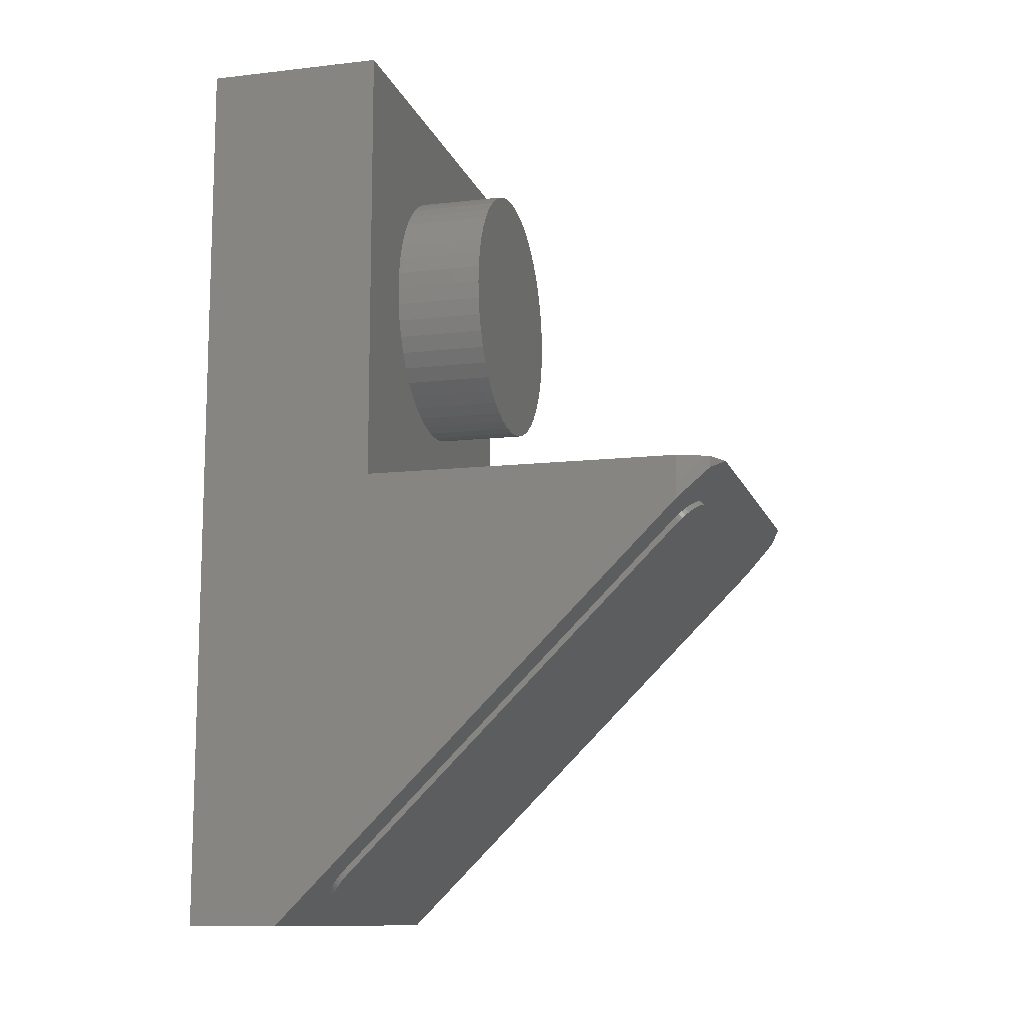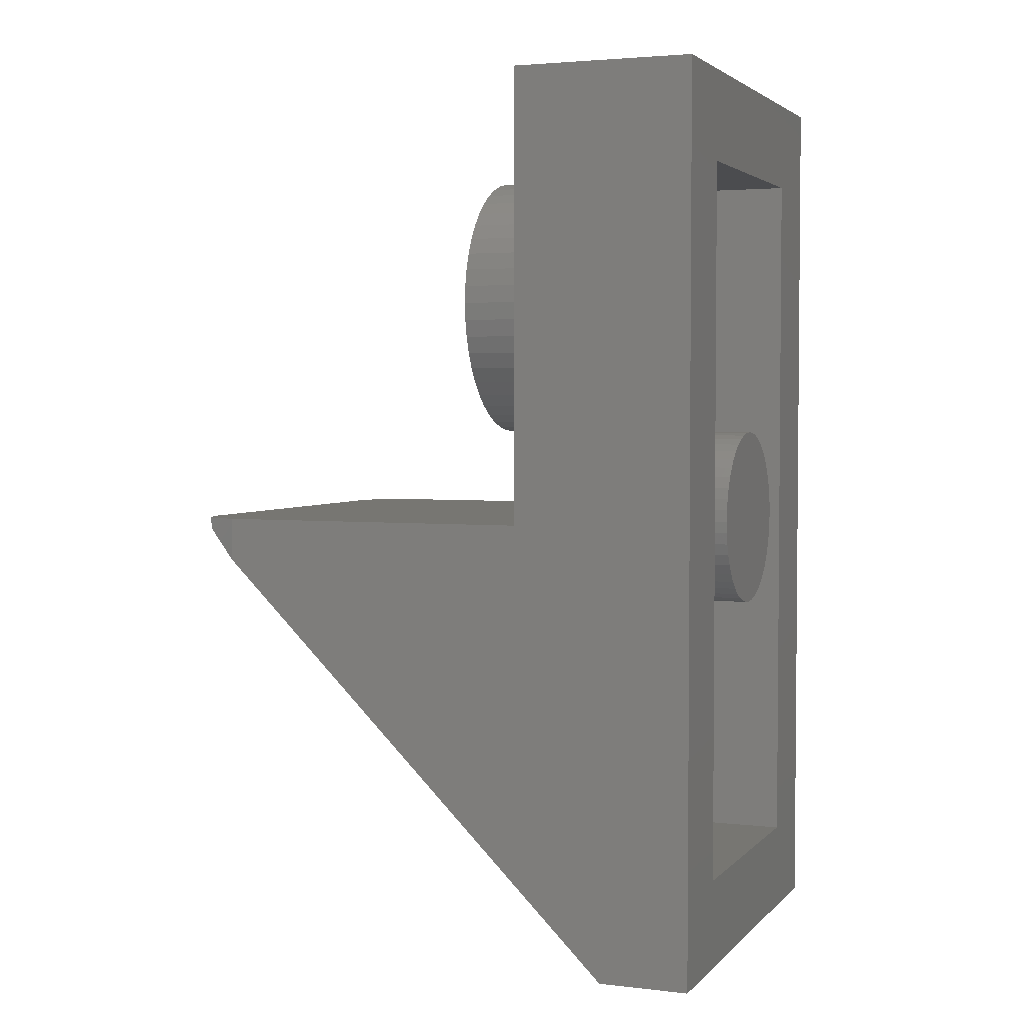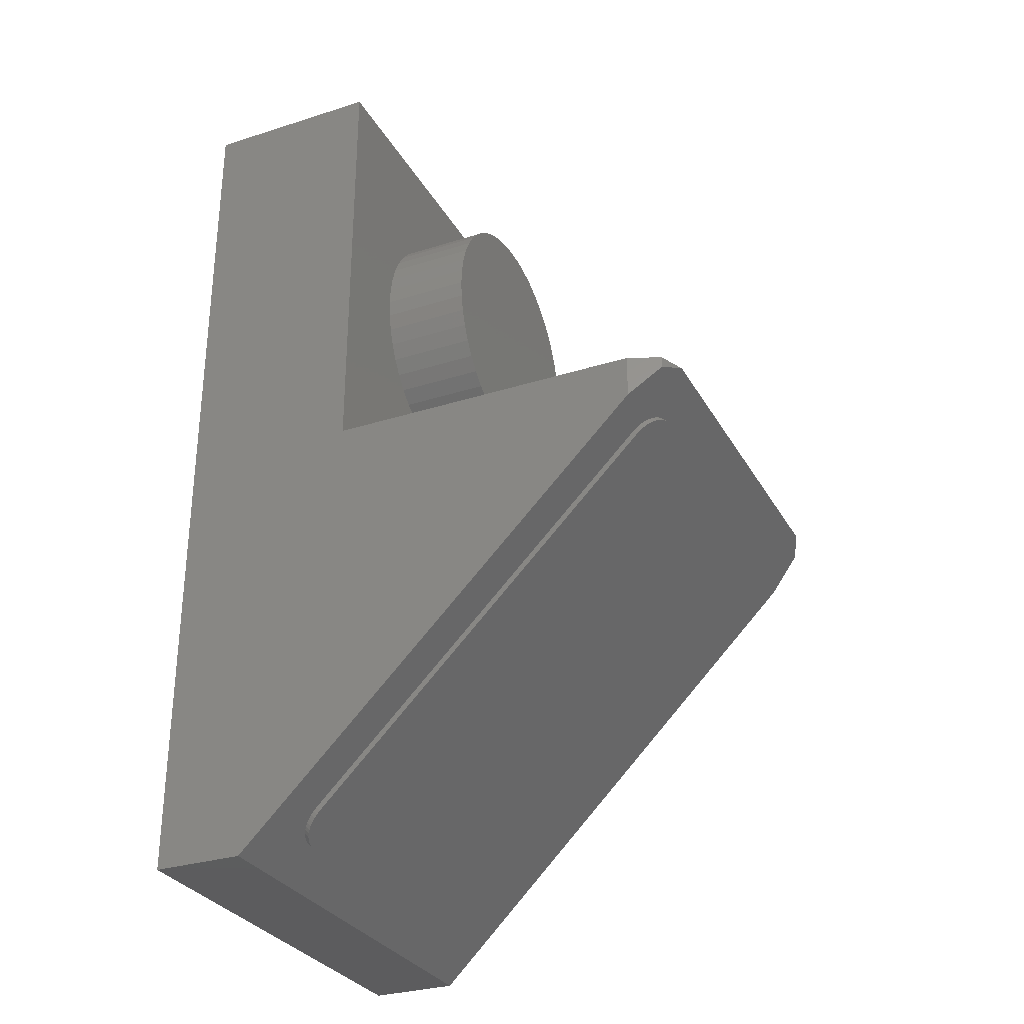
<metadata>
{"format":"stl","ext":"stl","renderer":"f3d","projection":"perspective","resolution":1024,"background":"white","views":[{"elev":-11.6,"azim":-74.6,"up":"+Z"},{"elev":3.2,"azim":111.3,"up":"+Z"},{"elev":-30.3,"azim":-65.3,"up":"+Z"}]}
</metadata>
<code>
# stl→obj: 352 verts, 594 faces
v -0.3132 0 6.379
v 0 -1.6 6.4
v 0 0 6.4
v -0.3132 -1.6 6.379
v -0.6211 0 6.318
v -0.6211 -1.6 6.318
v -0.9185 0 6.217
v -0.9185 -1.6 6.217
v -1.2 0 6.078
v -1.2 -1.6 6.078
v -1.461 0 5.904
v -1.461 -1.6 5.904
v -1.697 0 5.697
v -1.697 -1.6 5.697
v -1.904 0 5.461
v -1.904 -1.6 5.461
v -2.078 0 5.2
v -2.078 -1.6 5.2
v -2.217 0 4.918
v -2.217 -1.6 4.918
v -2.318 0 4.621
v -2.318 -1.6 4.621
v -2.379 0 4.313
v -2.379 -1.6 4.313
v -2.4 0 4
v -2.4 -1.6 4
v -2.379 0 3.687
v -2.379 -1.6 3.687
v -2.318 0 3.379
v -2.318 -1.6 3.379
v -2.217 0 3.082
v -2.217 -1.6 3.082
v -2.078 0 2.8
v -2.078 -1.6 2.8
v -1.904 0 2.539
v -1.904 -1.6 2.539
v -1.697 0 2.303
v -1.697 -1.6 2.303
v -1.461 0 2.096
v -1.461 -1.6 2.096
v -1.2 0 1.922
v -1.2 -1.6 1.922
v -0.9185 0 1.783
v -0.9185 -1.6 1.783
v -0.6211 0 1.682
v -0.6211 -1.6 1.682
v -0.3132 0 1.621
v -0.3132 -1.6 1.621
v 0 0 1.6
v 0 -1.6 1.6
v 0.3132 0 1.621
v 0.3132 -1.6 1.621
v 0.6211 0 1.682
v 0.6211 -1.6 1.682
v 0.9185 0 1.783
v 0.9185 -1.6 1.783
v 1.2 0 1.922
v 1.2 -1.6 1.922
v 1.461 0 2.096
v 1.461 -1.6 2.096
v 1.697 0 2.303
v 1.697 -1.6 2.303
v 1.904 0 2.539
v 1.904 -1.6 2.539
v 2.078 0 2.8
v 2.078 -1.6 2.8
v 2.217 0 3.082
v 2.217 -1.6 3.082
v 2.318 0 3.379
v 2.318 -1.6 3.379
v 2.379 0 3.687
v 2.379 -1.6 3.687
v 2.4 0 4
v 2.4 -1.6 4
v 2.379 0 4.313
v 2.379 -1.6 4.313
v 2.318 0 4.621
v 2.318 -1.6 4.621
v 2.217 0 4.918
v 2.217 -1.6 4.918
v 2.078 0 5.2
v 2.078 -1.6 5.2
v 1.904 0 5.461
v 1.904 -1.6 5.461
v 1.697 0 5.697
v 1.697 -1.6 5.697
v 1.461 0 5.904
v 1.461 -1.6 5.904
v 1.2 0 6.078
v 1.2 -1.6 6.078
v 0.9185 0 6.217
v 0.9185 -1.6 6.217
v 0.6211 0 6.318
v 0.6211 -1.6 6.318
v 0.3132 0 6.379
v 0.3132 -1.6 6.379
v 0 -1.6 4
v 4 0 8
v -4 0 0
v 4 0 0
v -4 0 8
v -4 3.2 8
v 4 3.2 8
v -4 -5.64 0
v 4 -5.64 0
v 3.296 -6.4 0
v 3.764 -6.204 0
v -3.764 -6.204 0
v -3.296 -6.4 0
v 0 3.2 0
v 1.586 3.2 0.2088
v 1.6 3.2 0
v 1.545 3.2 0.4141
v 1.478 3.2 0.6123
v 1.386 3.2 0.8
v 1.269 3.2 0.9741
v 1.131 3.2 1.131
v 0.9741 3.2 1.269
v 0.8 3.2 1.386
v 0.6123 3.2 1.478
v 0.4141 3.2 1.545
v 0.2088 3.2 1.586
v 0 3.2 1.6
v -0.2088 3.2 1.586
v -0.4141 3.2 1.545
v -0.6123 3.2 1.478
v -0.8 3.2 1.386
v -0.9741 3.2 1.269
v -1.131 3.2 1.131
v -1.269 3.2 0.9741
v -1.386 3.2 0.8
v -1.478 3.2 0.6123
v -1.545 3.2 0.4141
v -1.586 3.2 0.2088
v -1.6 3.2 0
v -1.586 3.2 -0.2088
v -1.545 3.2 -0.4141
v -1.478 3.2 -0.6123
v -1.386 3.2 -0.8
v -1.269 3.2 -0.9741
v -1.131 3.2 -1.131
v -0.9741 3.2 -1.269
v -0.8 3.2 -1.386
v -0.6123 3.2 -1.478
v -0.4141 3.2 -1.545
v -0.2088 3.2 -1.586
v 0 3.2 -1.6
v 0.2088 3.2 -1.586
v 0.4141 3.2 -1.545
v 0.6123 3.2 -1.478
v 0.8 3.2 -1.386
v 0.9741 3.2 -1.269
v 1.131 3.2 -1.131
v 1.269 3.2 -0.9741
v 1.386 3.2 -0.8
v 1.478 3.2 -0.6123
v 1.545 3.2 -0.4141
v 1.586 3.2 -0.2088
v 1.6 1.6 0
v 1.586 1.6 0.2088
v 1.545 1.6 0.4141
v 1.478 1.6 0.6123
v 1.386 1.6 0.8
v 1.269 1.6 0.9741
v 1.131 1.6 1.131
v 0.9741 1.6 1.269
v 0.8 1.6 1.386
v 0.6123 1.6 1.478
v 0.4141 1.6 1.545
v 0.2088 1.6 1.586
v 0 1.6 1.6
v -0.2088 1.6 1.586
v -0.4141 1.6 1.545
v -0.6123 1.6 1.478
v -0.8 1.6 1.386
v -0.9741 1.6 1.269
v -1.131 1.6 1.131
v -1.269 1.6 0.9741
v -1.386 1.6 0.8
v -1.478 1.6 0.6123
v -1.545 1.6 0.4141
v -1.586 1.6 0.2088
v -1.6 1.6 0
v -1.586 1.6 -0.2088
v -1.545 1.6 -0.4141
v -1.478 1.6 -0.6123
v -1.386 1.6 -0.8
v -1.269 1.6 -0.9741
v -1.131 1.6 -1.131
v -0.9741 1.6 -1.269
v -0.8 1.6 -1.386
v -0.6123 1.6 -1.478
v -0.4141 1.6 -1.545
v -0.2088 1.6 -1.586
v 0 1.6 -1.6
v 0.2088 1.6 -1.586
v 0.4141 1.6 -1.545
v 0.6123 1.6 -1.478
v 0.8 1.6 -1.386
v 0.9741 1.6 -1.269
v 1.131 1.6 -1.131
v 1.269 1.6 -0.9741
v 1.386 1.6 -0.8
v 1.478 1.6 -0.6123
v 1.545 1.6 -0.4141
v 1.586 1.6 -0.2088
v 2.4 1.6 -1.6
v -2.4 1.6 6.4
v 2.4 1.6 6.4
v -2.4 1.6 -1.6
v -2.4 -3.2 -1.6
v 2.4 -3.2 -1.6
v 2.4 3.2 6.4
v 2.4 3.2 -6.4
v 2.4 1.6 -6.4
v -2.4 3.2 6.4
v -2.4 1.6 -6.4
v -2.4 3.2 -6.4
v 4 1.6 -8
v -4 1.6 -8
v -4 3.2 -8
v 4 3.2 -8
v 4 -5.64 -0.76
v -4 -5.64 -0.76
v 3.764 -6.204 -0.196
v -3.764 -6.204 -0.196
v -2.6 -5.834 -0.5657
v -3.2 -5.41 -0.9899
v -3.195 -5.465 -0.9346
v -2.678 -5.831 -0.5693
v -3.179 -5.52 -0.8801
v -2.755 -5.82 -0.5801
v -3.154 -5.572 -0.8276
v -2.83 -5.802 -0.598
v -3.12 -5.622 -0.7778
v -2.9 -5.777 -0.6225
v -3.076 -5.668 -0.7316
v -2.965 -5.747 -0.6533
v -3.024 -5.71 -0.6899
v 2.6 -5.834 -0.5657
v 3.195 -5.465 -0.9346
v 3.2 -5.41 -0.9899
v 2.678 -5.831 -0.5693
v 3.179 -5.52 -0.8801
v 2.755 -5.82 -0.5801
v 3.154 -5.572 -0.8276
v 2.83 -5.802 -0.598
v 3.12 -5.622 -0.7778
v 2.9 -5.777 -0.6225
v 3.076 -5.668 -0.7316
v 2.965 -5.747 -0.6533
v 3.024 -5.71 -0.6899
v 3.2 0.6101 -7.01
v -3.2 0.6101 -7.01
v 3.2 -5.481 -1.061
v 3.2 0.5394 -7.081
v -3.2 0.5394 -7.081
v -3.2 -5.481 -1.061
v -2.6 1.034 -7.434
v -3.195 0.6654 -7.065
v -2.678 1.031 -7.431
v -3.179 0.7199 -7.12
v -2.755 1.02 -7.42
v -3.154 0.7724 -7.172
v -2.83 1.002 -7.402
v -3.12 0.8222 -7.222
v -2.9 0.9775 -7.378
v -3.076 0.8684 -7.268
v -2.965 0.9467 -7.347
v -3.024 0.9101 -7.31
v 2.6 1.034 -7.434
v 3.195 0.6654 -7.065
v 2.678 1.031 -7.431
v 3.179 0.7199 -7.12
v 2.755 1.02 -7.42
v 3.154 0.7724 -7.172
v 2.83 1.002 -7.402
v 3.12 0.8222 -7.222
v 2.9 0.9775 -7.378
v 3.076 0.8684 -7.268
v 2.965 0.9467 -7.347
v 3.024 0.9101 -7.31
v -3.195 -5.536 -1.005
v -3.179 -5.591 -0.9508
v -3.154 -5.643 -0.8983
v -3.12 -5.693 -0.8485
v -3.076 -5.739 -0.8023
v -3.024 -5.781 -0.7606
v -2.965 -5.817 -0.724
v -2.9 -5.848 -0.6932
v -2.83 -5.873 -0.6687
v -2.755 -5.891 -0.6508
v -2.678 -5.901 -0.64
v -2.6 -5.905 -0.6364
v 3.195 -5.536 -1.005
v 3.179 -5.591 -0.9508
v 3.154 -5.643 -0.8983
v 3.12 -5.693 -0.8485
v 3.076 -5.739 -0.8023
v 3.024 -5.781 -0.7606
v 2.965 -5.817 -0.724
v 2.9 -5.848 -0.6932
v 2.83 -5.873 -0.6687
v 2.755 -5.891 -0.6508
v 2.678 -5.901 -0.64
v 2.6 -5.905 -0.6364
v -3.195 0.5947 -7.136
v -3.179 0.6492 -7.191
v -3.154 0.7017 -7.243
v -3.12 0.7515 -7.293
v -3.076 0.7977 -7.339
v -3.024 0.8394 -7.381
v -2.965 0.876 -7.417
v -2.9 0.9068 -7.448
v -2.83 0.9313 -7.473
v -2.755 0.9492 -7.491
v -2.678 0.96 -7.501
v -2.6 0.9636 -7.505
v 3.195 0.5947 -7.136
v 3.179 0.6492 -7.191
v 3.154 0.7017 -7.243
v 3.12 0.7515 -7.293
v 3.076 0.7977 -7.339
v 3.024 0.8394 -7.381
v 2.965 0.876 -7.417
v 2.9 0.9068 -7.448
v 2.83 0.9313 -7.473
v 2.755 0.9492 -7.491
v 2.678 0.96 -7.501
v 2.6 0.9636 -7.505
v 0.6 -5.905 -0.6364
v 1.04 -5.905 -0.6364
v 2.16 -5.905 -0.6364
v -2.08 0.9636 -7.505
v 0.6 0.9636 -7.505
v 1.04 0.9636 -7.505
v 2.16 0.9636 -7.505
v -1.784 -1.364 -5.177
v -1.8 -2.471 -4.071
v -1.8 -1.198 -5.343
v -1.739 -1.527 -5.014
v -1.663 -1.685 -4.856
v -1.559 -1.834 -4.707
v -1.428 -1.973 -4.569
v -1.273 -2.098 -4.444
v -1.096 -2.208 -4.334
v -0.9 -2.3 -4.241
v -0.6889 -2.374 -4.168
v -0.4658 -2.427 -4.114
v -0.2349 -2.46 -4.082
v 0 -2.471 -4.071
v 0.6 -2.188 -4.354
f 1 2 3
f 2 1 4
f 5 4 1
f 4 5 6
f 7 6 5
f 6 7 8
f 9 8 7
f 8 9 10
f 11 10 9
f 10 11 12
f 13 12 11
f 12 13 14
f 15 14 13
f 14 15 16
f 17 16 15
f 16 17 18
f 19 18 17
f 18 19 20
f 21 20 19
f 20 21 22
f 23 22 21
f 22 23 24
f 25 24 23
f 24 25 26
f 27 26 25
f 26 27 28
f 29 28 27
f 28 29 30
f 31 30 29
f 30 31 32
f 33 32 31
f 32 33 34
f 35 34 33
f 34 35 36
f 37 36 35
f 36 37 38
f 39 38 37
f 38 39 40
f 41 40 39
f 40 41 42
f 43 42 41
f 42 43 44
f 45 44 43
f 44 45 46
f 47 46 45
f 46 47 48
f 49 48 47
f 48 49 50
f 51 50 49
f 50 51 52
f 53 52 51
f 52 53 54
f 55 54 53
f 54 55 56
f 57 56 55
f 56 57 58
f 59 58 57
f 58 59 60
f 61 60 59
f 60 61 62
f 63 62 61
f 62 63 64
f 65 64 63
f 64 65 66
f 67 66 65
f 66 67 68
f 69 68 67
f 68 69 70
f 71 70 69
f 70 71 72
f 73 72 71
f 72 73 74
f 75 74 73
f 74 75 76
f 77 76 75
f 76 77 78
f 79 78 77
f 78 79 80
f 81 80 79
f 80 81 82
f 83 82 81
f 82 83 84
f 85 84 83
f 84 85 86
f 87 86 85
f 86 87 88
f 89 88 87
f 88 89 90
f 91 90 89
f 90 91 92
f 93 92 91
f 92 93 94
f 95 94 93
f 94 95 96
f 3 96 95
f 96 3 2
f 97 2 4
f 97 4 6
f 97 6 8
f 97 8 10
f 97 10 12
f 97 12 14
f 97 14 16
f 97 16 18
f 97 18 20
f 97 20 22
f 97 22 24
f 97 24 26
f 97 26 28
f 97 28 30
f 97 30 32
f 97 32 34
f 97 34 36
f 97 36 38
f 97 38 40
f 97 40 42
f 97 42 44
f 97 44 46
f 97 46 48
f 97 48 50
f 97 50 52
f 97 52 54
f 97 54 56
f 97 56 58
f 97 58 60
f 97 60 62
f 97 62 64
f 97 64 66
f 97 66 68
f 97 68 70
f 97 70 72
f 97 72 74
f 97 74 76
f 97 76 78
f 97 78 80
f 97 80 82
f 97 82 84
f 97 84 86
f 97 86 88
f 97 88 90
f 97 90 92
f 97 92 94
f 97 94 96
f 97 96 2
f 98 99 100
f 99 98 101
f 98 102 101
f 102 98 103
f 104 105 100
f 100 99 104
f 106 107 105
f 108 109 104
f 104 109 106
f 106 105 104
f 110 111 112
f 110 113 111
f 110 114 113
f 110 115 114
f 110 116 115
f 110 117 116
f 110 118 117
f 110 119 118
f 110 120 119
f 110 121 120
f 110 122 121
f 110 123 122
f 110 124 123
f 110 125 124
f 110 126 125
f 110 127 126
f 110 128 127
f 110 129 128
f 110 130 129
f 110 131 130
f 110 132 131
f 110 133 132
f 110 134 133
f 110 135 134
f 110 136 135
f 110 137 136
f 110 138 137
f 110 139 138
f 110 140 139
f 110 141 140
f 110 142 141
f 110 143 142
f 110 144 143
f 110 145 144
f 110 146 145
f 110 147 146
f 110 148 147
f 110 149 148
f 110 150 149
f 110 151 150
f 110 152 151
f 110 153 152
f 110 154 153
f 110 155 154
f 110 156 155
f 110 157 156
f 110 158 157
f 110 112 158
f 111 159 112
f 159 111 160
f 113 160 111
f 160 113 161
f 114 161 113
f 161 114 162
f 115 162 114
f 162 115 163
f 116 163 115
f 163 116 164
f 117 164 116
f 164 117 165
f 118 165 117
f 165 118 166
f 119 166 118
f 166 119 167
f 120 167 119
f 167 120 168
f 121 168 120
f 168 121 169
f 122 169 121
f 169 122 170
f 123 170 122
f 170 123 171
f 124 171 123
f 171 124 172
f 125 172 124
f 172 125 173
f 126 173 125
f 173 126 174
f 127 174 126
f 174 127 175
f 128 175 127
f 175 128 176
f 129 176 128
f 176 129 177
f 130 177 129
f 177 130 178
f 131 178 130
f 178 131 179
f 132 179 131
f 179 132 180
f 133 180 132
f 180 133 181
f 134 181 133
f 181 134 182
f 135 182 134
f 182 135 183
f 136 183 135
f 183 136 184
f 137 184 136
f 184 137 185
f 138 185 137
f 185 138 186
f 139 186 138
f 186 139 187
f 140 187 139
f 187 140 188
f 141 188 140
f 188 141 189
f 142 189 141
f 189 142 190
f 143 190 142
f 190 143 191
f 144 191 143
f 191 144 192
f 145 192 144
f 192 145 193
f 146 193 145
f 193 146 194
f 147 194 146
f 194 147 195
f 148 195 147
f 195 148 196
f 149 196 148
f 196 149 197
f 150 197 149
f 197 150 198
f 151 198 150
f 198 151 199
f 152 199 151
f 199 152 200
f 153 200 152
f 200 153 201
f 154 201 153
f 201 154 202
f 155 202 154
f 202 155 203
f 156 203 155
f 203 156 204
f 157 204 156
f 204 157 205
f 158 205 157
f 205 158 206
f 112 206 158
f 206 112 159
f 207 208 209
f 208 207 210
f 207 211 210
f 211 207 212
f 209 213 214
f 214 215 209
f 208 216 213
f 213 209 208
f 217 218 216
f 216 208 217
f 215 214 218
f 218 217 215
f 217 211 212
f 212 215 217
f 207 215 212
f 211 217 210
f 219 220 221
f 221 222 219
f 216 102 103
f 103 213 216
f 213 103 222
f 222 214 213
f 214 222 221
f 221 218 214
f 218 221 102
f 102 216 218
f 220 219 223
f 223 224 220
f 224 223 225
f 225 226 224
f 226 225 106
f 106 109 226
f 100 105 223
f 222 100 223
f 223 219 222
f 99 224 104
f 99 221 220
f 220 224 99
f 100 222 103
f 103 98 100
f 101 102 221
f 221 99 101
f 106 225 107
f 107 225 223
f 223 105 107
f 226 109 108
f 224 226 108
f 108 104 224
f 227 228 229
f 229 230 227
f 230 229 231
f 231 232 230
f 232 231 233
f 233 234 232
f 234 233 235
f 235 236 234
f 236 235 237
f 237 238 236
f 238 237 239
f 240 241 242
f 241 240 243
f 243 244 241
f 244 243 245
f 245 246 244
f 246 245 247
f 247 248 246
f 248 247 249
f 249 250 248
f 250 249 251
f 251 252 250
f 253 228 242
f 228 253 254
f 253 255 256
f 255 253 242
f 228 257 258
f 257 228 254
f 259 260 254
f 260 259 261
f 261 262 260
f 262 261 263
f 263 264 262
f 264 263 265
f 265 266 264
f 266 265 267
f 267 268 266
f 268 267 269
f 269 270 268
f 271 253 272
f 272 273 271
f 273 272 274
f 274 275 273
f 275 274 276
f 276 277 275
f 277 276 278
f 278 279 277
f 279 278 280
f 280 281 279
f 281 280 282
f 229 228 258
f 258 283 229
f 231 229 283
f 283 284 231
f 233 231 284
f 284 285 233
f 235 233 285
f 285 286 235
f 237 235 286
f 286 287 237
f 239 237 287
f 287 288 239
f 238 239 288
f 288 289 238
f 236 238 289
f 289 290 236
f 234 236 290
f 290 291 234
f 232 234 291
f 291 292 232
f 230 232 292
f 292 293 230
f 227 230 293
f 293 294 227
f 241 255 242
f 255 241 295
f 244 295 241
f 295 244 296
f 246 296 244
f 296 246 297
f 248 297 246
f 297 248 298
f 250 298 248
f 298 250 299
f 252 299 250
f 299 252 300
f 251 300 252
f 300 251 301
f 249 301 251
f 301 249 302
f 247 302 249
f 302 247 303
f 245 303 247
f 303 245 304
f 243 304 245
f 304 243 305
f 240 305 243
f 305 240 306
f 260 257 254
f 257 260 307
f 262 307 260
f 307 262 308
f 264 308 262
f 308 264 309
f 266 309 264
f 309 266 310
f 268 310 266
f 310 268 311
f 270 311 268
f 311 270 312
f 269 312 270
f 312 269 313
f 267 313 269
f 313 267 314
f 265 314 267
f 314 265 315
f 263 315 265
f 315 263 316
f 261 316 263
f 316 261 317
f 259 317 261
f 317 259 318
f 272 253 256
f 256 319 272
f 274 272 319
f 319 320 274
f 276 274 320
f 320 321 276
f 278 276 321
f 321 322 278
f 280 278 322
f 322 323 280
f 282 280 323
f 323 324 282
f 281 282 324
f 324 325 281
f 279 281 325
f 325 326 279
f 277 279 326
f 326 327 277
f 275 277 327
f 327 328 275
f 273 275 328
f 328 329 273
f 271 273 329
f 329 330 271
f 294 283 258
f 283 294 293
f 293 284 283
f 284 293 292
f 292 285 284
f 285 292 291
f 291 286 285
f 286 291 290
f 290 287 286
f 287 290 289
f 289 288 287
f 306 255 295
f 295 305 306
f 305 295 296
f 296 304 305
f 304 296 297
f 297 303 304
f 303 297 298
f 298 302 303
f 302 298 299
f 299 301 302
f 301 299 300
f 318 257 307
f 307 317 318
f 317 307 308
f 308 316 317
f 316 308 309
f 309 315 316
f 315 309 310
f 310 314 315
f 314 310 311
f 311 313 314
f 313 311 312
f 330 319 256
f 319 330 329
f 329 320 319
f 320 329 328
f 328 321 320
f 321 328 327
f 327 322 321
f 322 327 326
f 326 323 322
f 323 326 325
f 325 324 323
f 240 242 228
f 228 227 240
f 271 259 254
f 254 253 271
f 227 294 331
f 227 331 332
f 332 240 227
f 240 332 333
f 240 333 306
f 259 334 318
f 259 335 334
f 259 271 336
f 336 335 259
f 271 337 336
f 271 330 337
f 338 339 340
f 341 339 338
f 342 339 341
f 343 339 342
f 344 339 343
f 345 339 344
f 346 339 345
f 347 339 346
f 348 339 347
f 349 339 348
f 350 339 349
f 351 339 350
f 351 338 340
f 338 351 350
f 350 341 338
f 341 350 349
f 349 342 341
f 342 349 348
f 348 343 342
f 343 348 347
f 347 344 343
f 344 347 346
f 346 345 344
f 351 340 334
f 351 334 335
f 335 352 351
f 331 352 336
f 336 332 331
f 352 335 336
f 333 337 330
f 330 306 333
f 306 330 256
f 256 255 306
f 332 336 337
f 337 333 332
f 331 294 339
f 339 351 331
f 331 351 352
f 340 339 294
f 294 258 340
f 340 258 257
f 257 318 340
f 340 318 334

</code>
